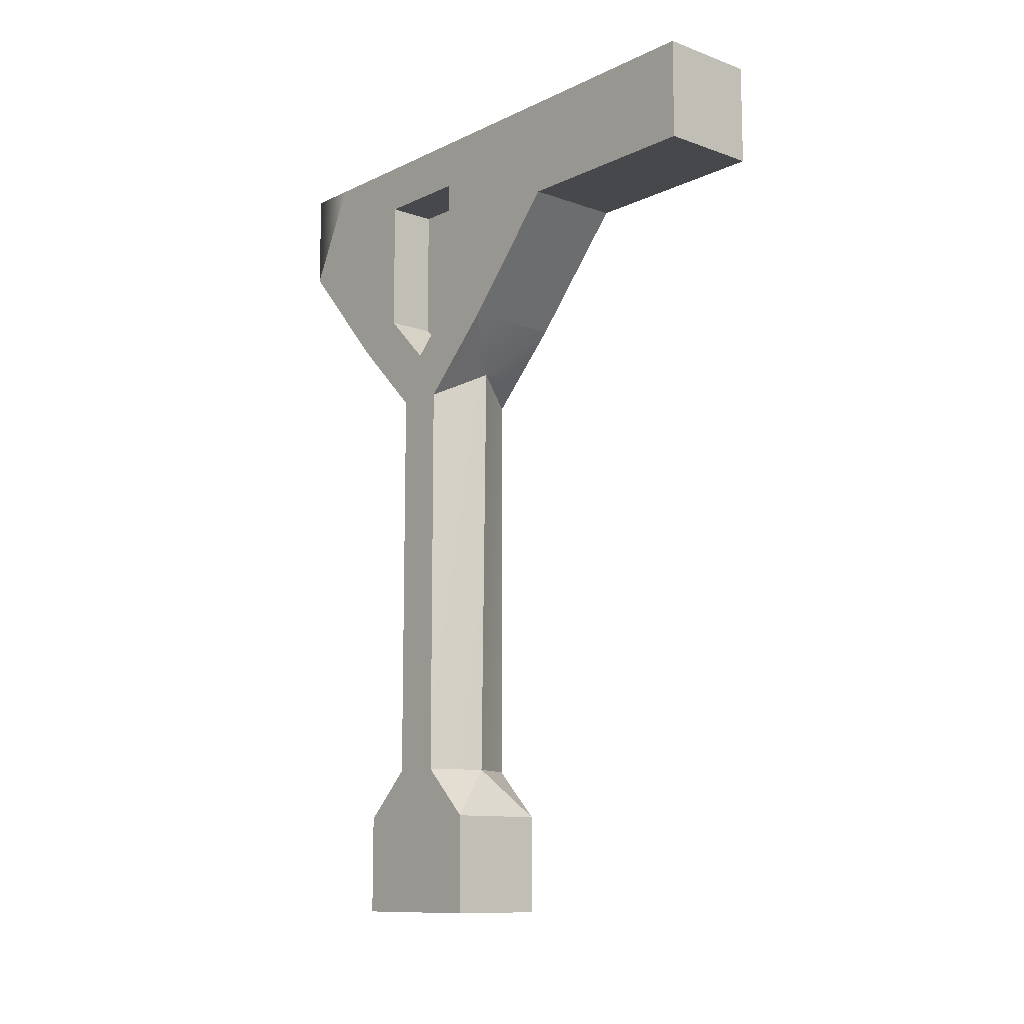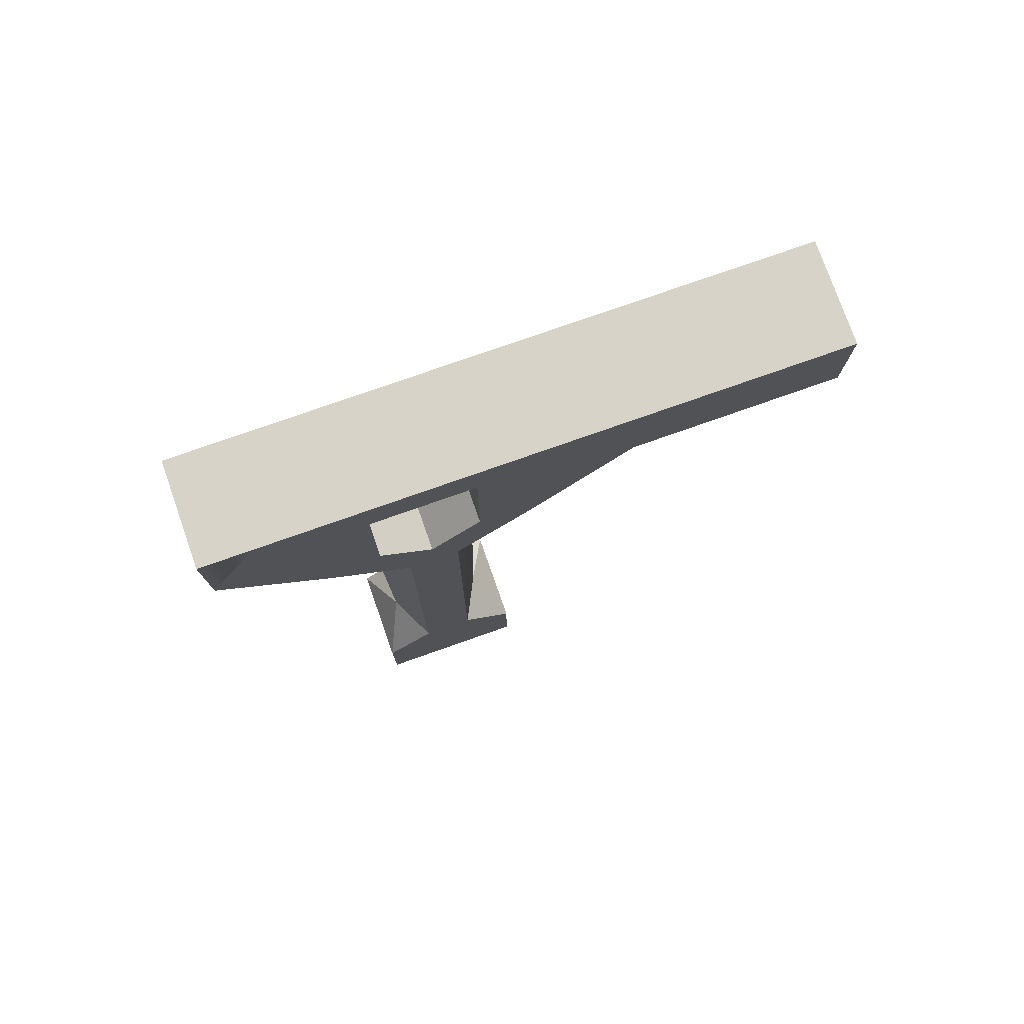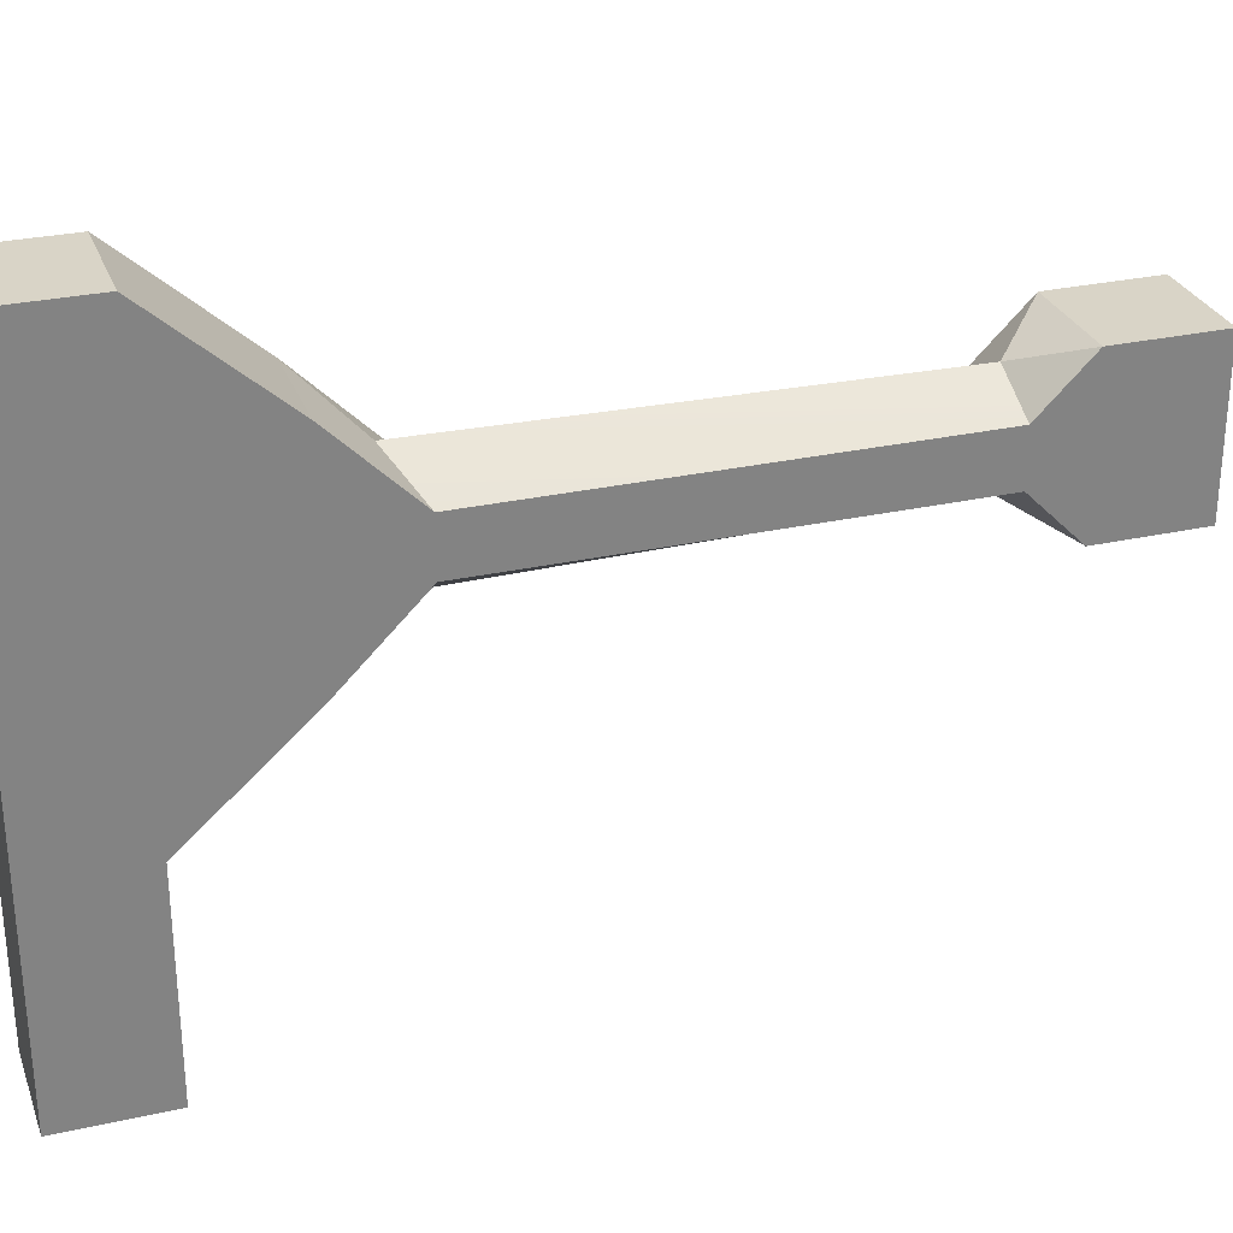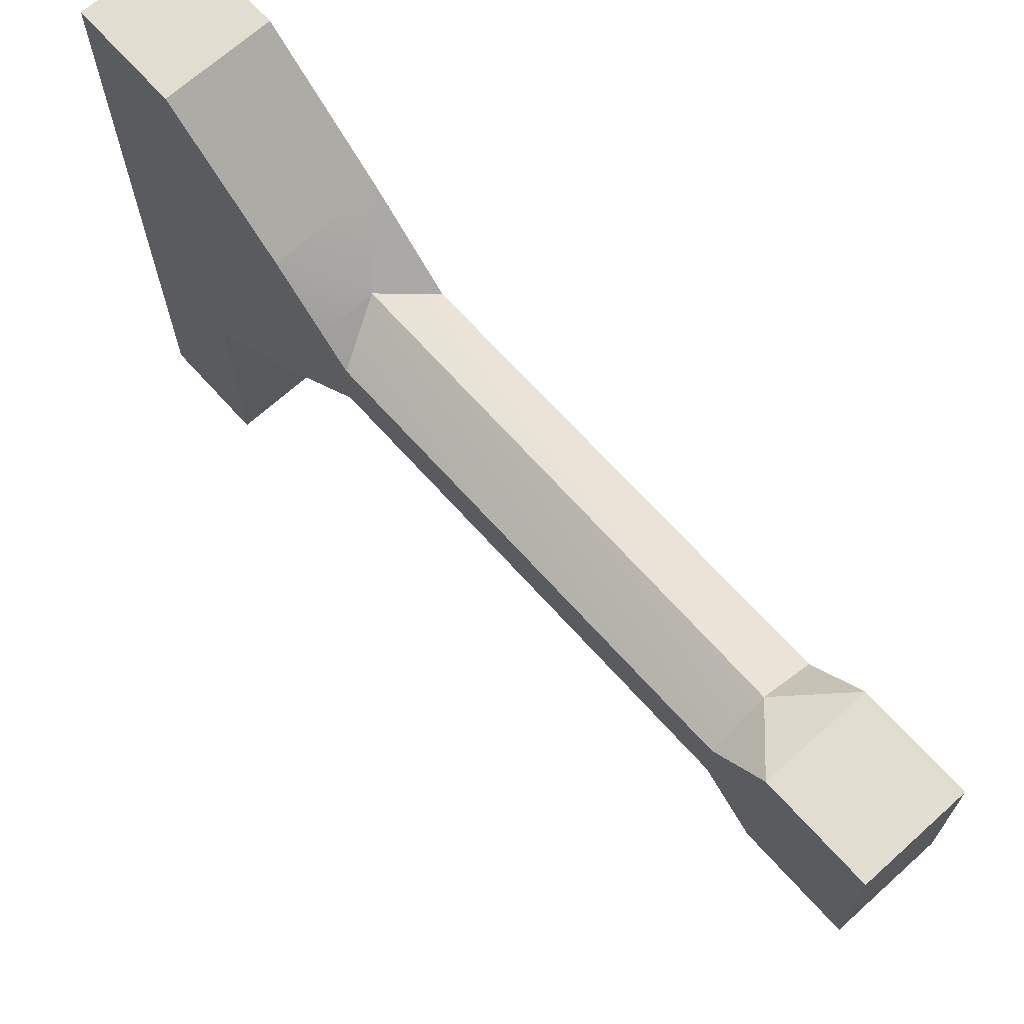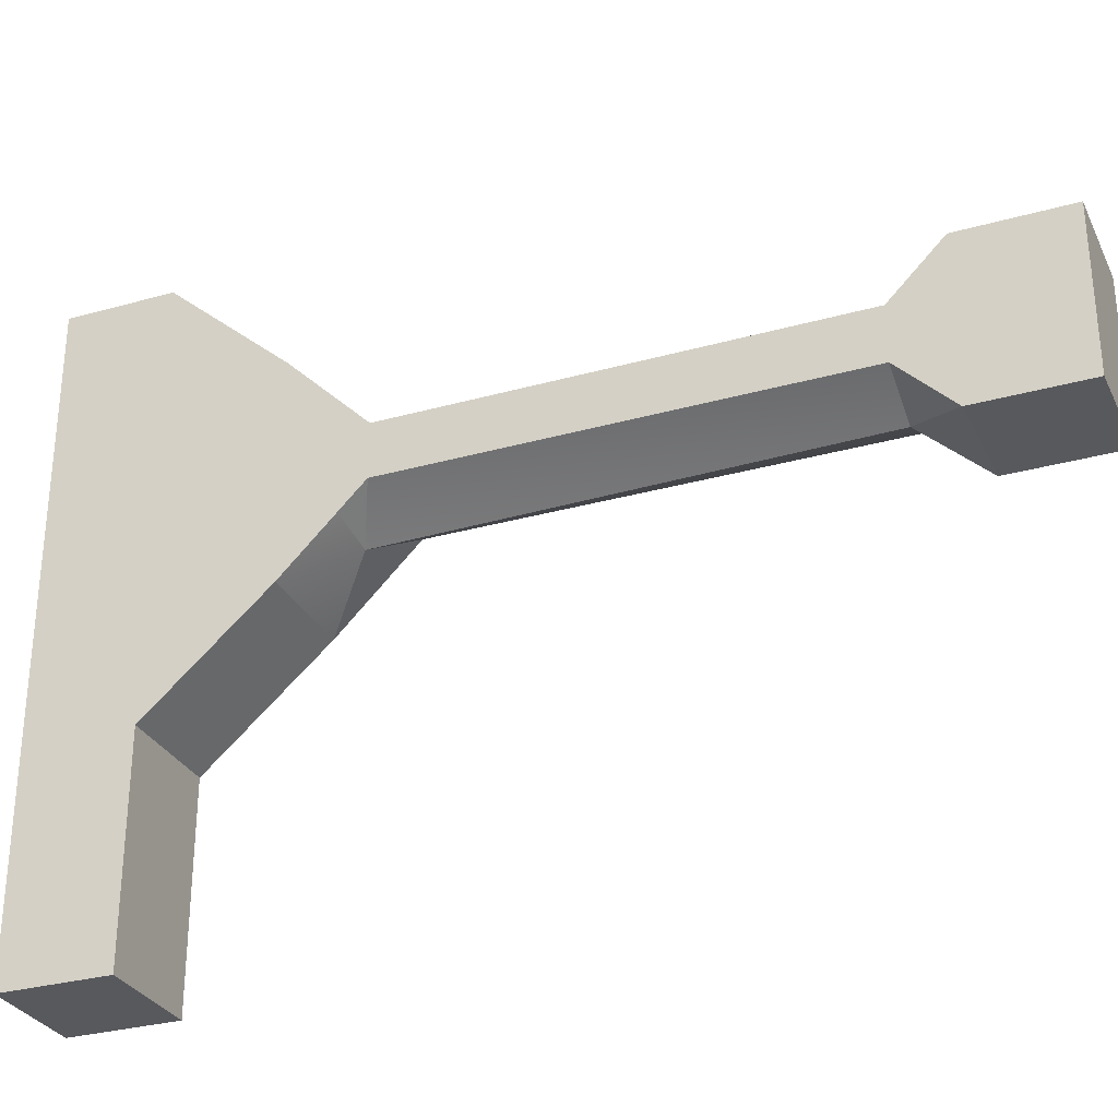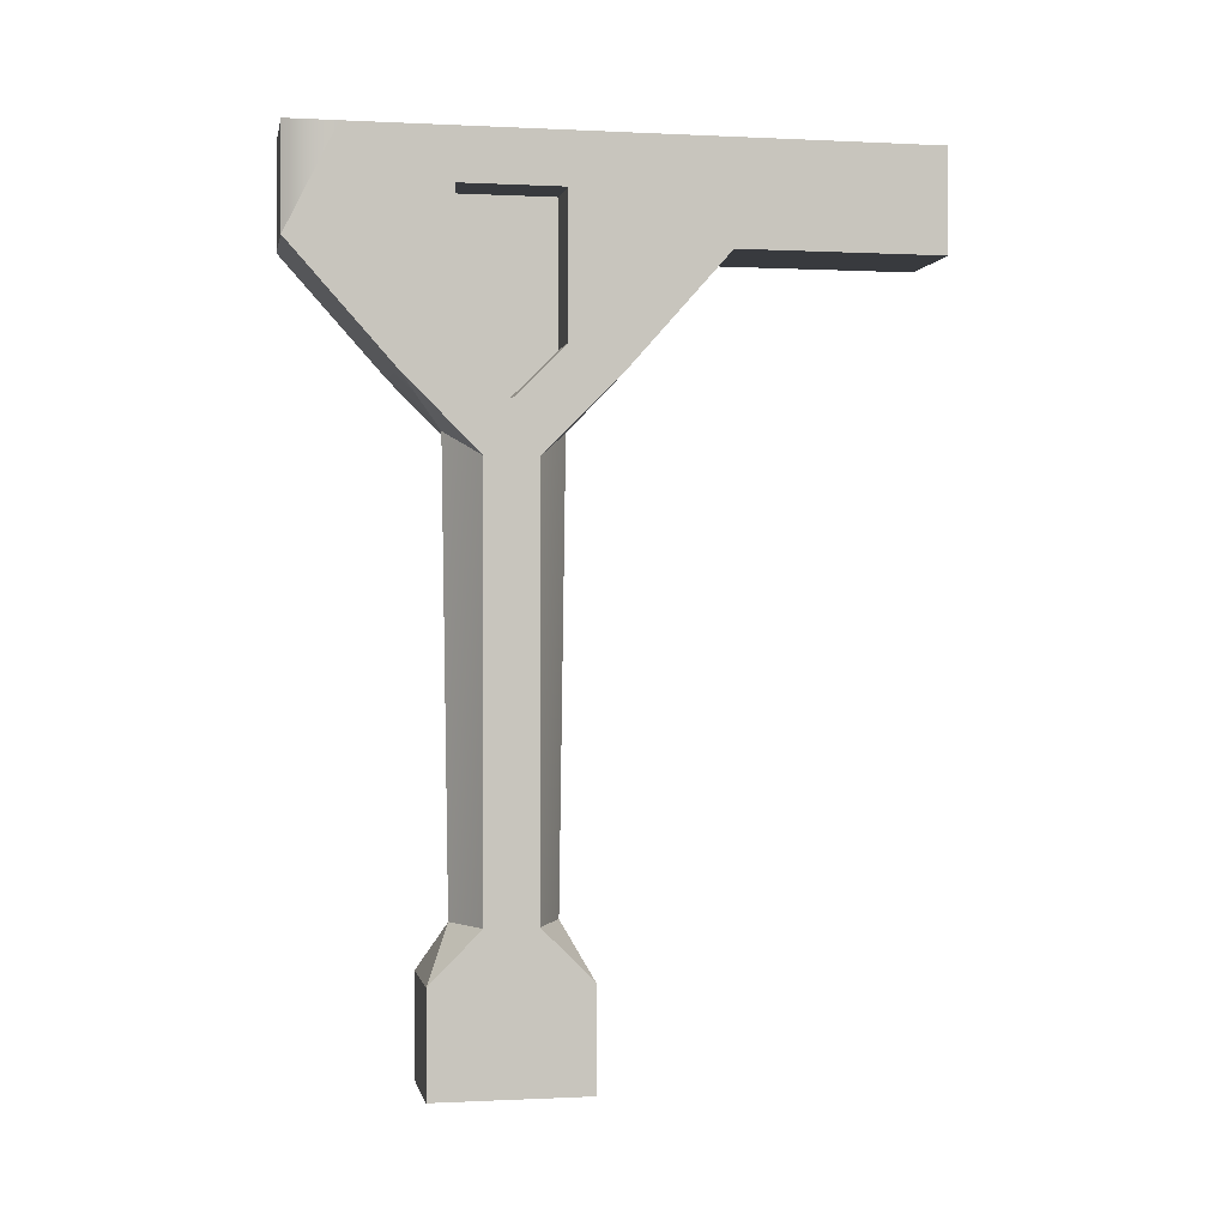
<metadata>
{"format":"obj","ext":"obj","renderer":"f3d","projection":"perspective","resolution":1024,"background":"white","views":[{"elev":-11.1,"azim":139.0,"up":"+Y"},{"elev":77.1,"azim":70.6,"up":"+Y"},{"elev":28.8,"azim":-108.4,"up":"+Z"},{"elev":68.5,"azim":-42.0,"up":"+Z"},{"elev":-30.1,"azim":-67.7,"up":"+Z"},{"elev":-0.2,"azim":79.2,"up":"+Y"}]}
</metadata>
<code>
g pb_Mesh-387572
v -0.5 -2.375 0.25
v -0.5 -2.375 0
v -0.5 -2.125 0.5
v -0.5 -1.625 1
v -0.5 -0.5 0
v -0.5 -0.5 1
v -0.5 -2.375 -0.25
v -0.5 -2.125 -0.5
v -0.5 -1.625 -1
v -0.5 -0.5 -1
v 0.5 -8 0.75
v 0 -8 0
v 0 -8 0.75
v 0.5 -8 0
v 0.5 -8 -0.75
v 0 -8 -0.75
v -0.5 -8 0.75
v -0.5 -8 0
v -0.5 -2.375 0.25
v -0.5 -2.125 0.5
v 0 -2.125 0.5625
v -0.5 -8 -0.75
v 0 -2.125 -0.5625
v -0.5 -2.125 -0.5
v -0.5 -2.375 -0.25
v -0.5 -2.375 0.25
v 0 -2.125 0.5625
v -0.5 -6.5 0.25
v 0 -6.5 0.5
v 0 -2.125 0.5625
v 0.5 -2.375 0.25
v 0 -6.5 0.5
v 0.5 -6.5 0.25
v -0.5 -6.5 0
v -0.5 -6.5 0.25
v -0.5 -6.5 -0.25
v 0 -2.125 -0.5625
v -0.5 -2.375 -0.25
v 0 -6.5 -0.5
v -0.5 -6.5 -0.25
v 0.5 -2.375 -0.25
v 0 -2.125 -0.5625
v 0.5 -6.5 -0.25
v 0 -6.5 -0.5
v 0.5 -6.5 0.25
v 0.5 -6.5 0
v 0.5 -7 0.75
v 0.5 -7 0
v 0.5 -6.5 -0.25
v 0.5 -7 -0.75
v -0.5 -7 0
v -0.5 -7 0.75
v -0.5 -7 -0.75
v -0.5 -7 0.75
v 0 -7 0.75
v -0.5 -8 0.75
v 0 -8 0.75
v 0.5 -7 0.75
v 0.5 -8 0.75
v 0.5 -8 0.75
v 0.5 -8 0
v 0.5 -8 -0.75
v -0.5 -8 0
v -0.5 -8 0.75
v -0.5 -8 -0.75
v 0 -7 -0.75
v -0.5 -7 -0.75
v 0 -8 -0.75
v -0.5 -8 -0.75
v 0.5 -7 -0.75
v 0.5 -8 -0.75
v 0.5 -6.5 -0.25
v 0 -6.5 -0.5
v 0.5 -7 -0.75
v 0 -6.5 -0.5
v 0 -7 -0.75
v 0.5 -7 -0.75
v 0 -6.5 0.5
v 0.5 -7 0.75
v 0 -7 0.75
v 0 -6.5 0.5
v 0.5 -6.5 0.25
v 0.5 -7 0.75
v -0.5 -7 -0.75
v 0 -6.5 -0.5
v -0.5 -6.5 -0.25
v -0.5 -7 -0.75
v -0.5 -6.5 0.25
v 0 -6.5 0.5
v -0.5 -7 0.75
v -0.5 -7 0.75
v 0.5 0.5 -4
v -0.5 -0.5 -4
v 0.5 -0.5 -4
v -0.5 0.5 -4
v -0.5 0.5 -1
v -0.5 0 0
v -0.5 0.5 1
v -0.5 0.5 2
v 0.5 -0.5 2
v -0.5 -0.5 2
v 0.5 0.5 2
v 0 -0.5 0
v 0 -1.875 0
v 0 -1.375 0.5
v 0.5 -1.875 0
v 0.5 -2.375 0
v 0.5 -2.375 0.125
v 0.5 -2.375 0.25
v 0.5 -2.125 0.5
v 0.5 -1.625 1
v 0.5 -1.375 0.5
v 0.5 -0.5 1
v 0.5 -2.375 -0.25
v 0.5 -2.375 -0.125
v 0 -1.375 -0.5
v 0.5 -0.5 -1
v 0.5 -1.625 -1
v 0.5 -1.375 -0.5
v 0.5 -2.125 -0.5
v 0.5 -2.125 0.5
v 0.5 -2.375 0.25
v 0 -2.125 0.5625
v 0 -2.125 -0.5625
v 0.5 -2.375 -0.25
v 0.5 -2.125 -0.5
v 0 0 0
v 0 0 0.5
v 0.5 0 0.5
v 0.5 0.5 1
v 0.5 0.5 -1
v 0.5 0 -0.5
v 0 0 -0.5
v 0.5 -1.375 0.5
v 0.5 0 0.5
v 0 -1.375 0.5
v 0 0 0.5
v 0.5 0 0.5
v 0.5 0 0
v 0 0 0.5
v 0 0 0
v 0.5 0 -0.5
v 0 0 -0.5
v 0.5 0 -0.5
v 0.5 -1.375 -0.5
v 0 0 -0.5
v 0 -1.375 -0.5
v 0.5 -1.375 -0.5
v 0.5 -1.875 0
v 0 -1.375 -0.5
v 0 -1.875 0
v 0.5 -1.875 0
v 0.5 -1.375 0.5
v 0 -1.875 0
v 0 -1.375 0.5
v 0.5 0.5 -1
v 0.5 0.5 0
v 0 0.5 0
v 0.5 0.5 0
v -0.5 0.5 -1
v -0.5 0.5 0
v -0.5 0.5 0
v 0.5 0 0
v 0.5 0.5 1
v -0.5 0.5 1
v 0.5 -1.625 -1
v -0.5 -0.5 -2
v -0.5 -1.625 -1
v 0.5 -1.625 -1
v 0.5 -0.5 -2
v -0.5 -1.625 -1
v 0 -2.125 -0.5625
v 0.5 -1.625 -1
v 0.5 -1.625 1
v 0.5 -1.625 1
v 0 -2.125 0.5625
v -0.5 -1.625 1
v -0.5 -2.125 0.5
v 0.5 -0.5 2
v 0.5 -1.625 1
v -0.5 -0.5 2
v -0.5 -1.625 1
v -0.5 -0.5 -2
v 0.5 -0.5 -2
v 0.5 -0.5 -1
v -0.5 -0.5 -1
v 0.5 -0.5 -2
v -0.5 -0.5 -2
v -0.5 -0.5 -1
v 0.5 -0.5 -1
v -0.5 -0.5 -2
v 0.5 -0.5 -2
v 0.5 0.5 -1.5
v 0.5 0.5 -1.5
v -0.5 0.5 -1.5
v -0.5 0.5 -1.5
v -0.5 -0.5 -2
v 0.5 -0.5 -2
v -0.5 -0.5 -4
v 0.5 -0.5 -4
v 0.5 -0.5 -4
v 0.5 0.5 -4
v 0.5 0.5 -4
v -0.5 0.5 -4
v -0.5 0.5 -4
v -0.5 -0.5 -4
v 0.5 -0.5 2
v -0.5 -0.5 1
v 0.5 -0.5 1
v -0.5 -0.5 2
v 0.5 -0.5 2
v -0.5 -0.5 2
v 0.5 -0.5 1
v -0.5 -0.5 1
v 0.5 -0.5 2
v -0.5 -0.5 2
v -0.5 0.5 1.5
v -0.5 0.5 1.5
v 0.5 0.5 1.5
v 0.5 0.5 1.5
v 0.5 -0.5 2
v -0.5 -0.5 2
v 0.5 -0.5 2
v -0.5 0.5 2
v -0.5 -0.5 2
v -0.5 0.5 2
v 0.5 0.5 2
v 0.5 0.5 1.5
v 0.5 -0.5 2
v 0.5 0.5 2
v 0.5 -0.5 2
v 0.5 -0.5 2
v 0.5 0.5 2
g pb_Mesh-387572_0
g pb_Mesh-387572_1
f 3 2 1
f 4 2 3
f 2 4 5
f 5 4 6
f 8 7 2
f 2 9 8
f 5 9 2
f 10 9 5
f 13 12 11
f 12 14 11
f 15 14 12
f 16 15 12
f 17 12 13
f 17 18 12
f 21 20 19
f 18 22 12
f 22 16 12
f 25 24 23
f 28 27 26
f 28 29 27
f 32 31 30
f 32 33 31
f 34 1 2
f 34 35 1
f 36 2 7
f 36 34 2
f 39 38 37
f 39 40 38
f 43 42 41
f 43 44 42
f 47 46 45
f 47 48 46
f 48 49 46
f 48 50 49
f 51 35 34
f 51 52 35
f 53 34 36
f 53 51 34
f 56 55 54
f 56 57 55
f 57 58 55
f 57 59 58
f 60 48 47
f 60 61 48
f 61 50 48
f 61 62 50
f 63 52 51
f 63 64 52
f 65 51 53
f 65 63 51
f 68 67 66
f 68 69 67
f 71 66 70
f 71 68 66
f 74 73 72
f 77 76 75
f 80 79 78
f 83 82 81
f 76 84 75
f 87 86 85
f 90 89 88
f 91 80 78
f 94 93 92
f 93 95 92
f 10 5 96
f 5 97 96
f 5 6 97
f 6 98 97
f 101 100 99
f 100 102 99
f 105 104 103
f 108 107 106
f 106 109 108
f 110 109 106
f 111 110 106
f 111 106 112
f 113 111 112
f 115 114 106
f 106 107 115
f 103 104 116
f 119 118 117
f 106 118 119
f 106 120 118
f 114 120 106
f 123 122 121
f 126 125 124
f 45 107 108
f 45 46 107
f 109 45 108
f 115 49 114
f 107 49 115
f 107 46 49
f 128 105 127
f 105 103 127
f 130 113 129
f 113 112 129
f 132 119 131
f 119 117 131
f 127 103 133
f 103 116 133
f 136 135 134
f 136 137 135
f 140 139 138
f 140 141 139
f 141 142 139
f 141 143 142
f 146 145 144
f 146 147 145
f 150 149 148
f 150 151 149
f 154 153 152
f 154 155 153
f 158 157 156
f 159 132 131
f 161 156 160
f 161 158 156
f 162 96 97
f 159 163 132
f 159 129 163
f 162 97 98
f 158 165 164
f 158 161 165
f 159 130 129
f 157 158 164
f 126 124 166
f 169 168 167
f 170 169 167
f 172 24 171
f 173 172 171
f 174 123 121
f 177 176 175
f 177 178 176
f 181 180 179
f 181 182 180
f 183 9 10
f 118 184 117
f 187 186 185
f 187 188 186
f 191 190 189
f 191 192 190
f 184 131 117
f 184 193 131
f 194 160 156
f 194 195 160
f 196 10 96
f 196 183 10
f 199 198 197
f 199 200 198
f 201 193 184
f 201 202 193
f 203 195 194
f 203 204 195
f 205 183 196
f 205 206 183
f 207 111 113
f 210 209 208
f 210 211 209
f 4 212 6
f 215 214 213
f 215 216 214
f 212 98 6
f 212 217 98
f 218 164 165
f 218 219 164
f 220 113 130
f 220 207 113
f 223 222 221
f 225 224 217
f 226 219 218
f 226 227 219
f 230 229 228
f 233 232 231

</code>
